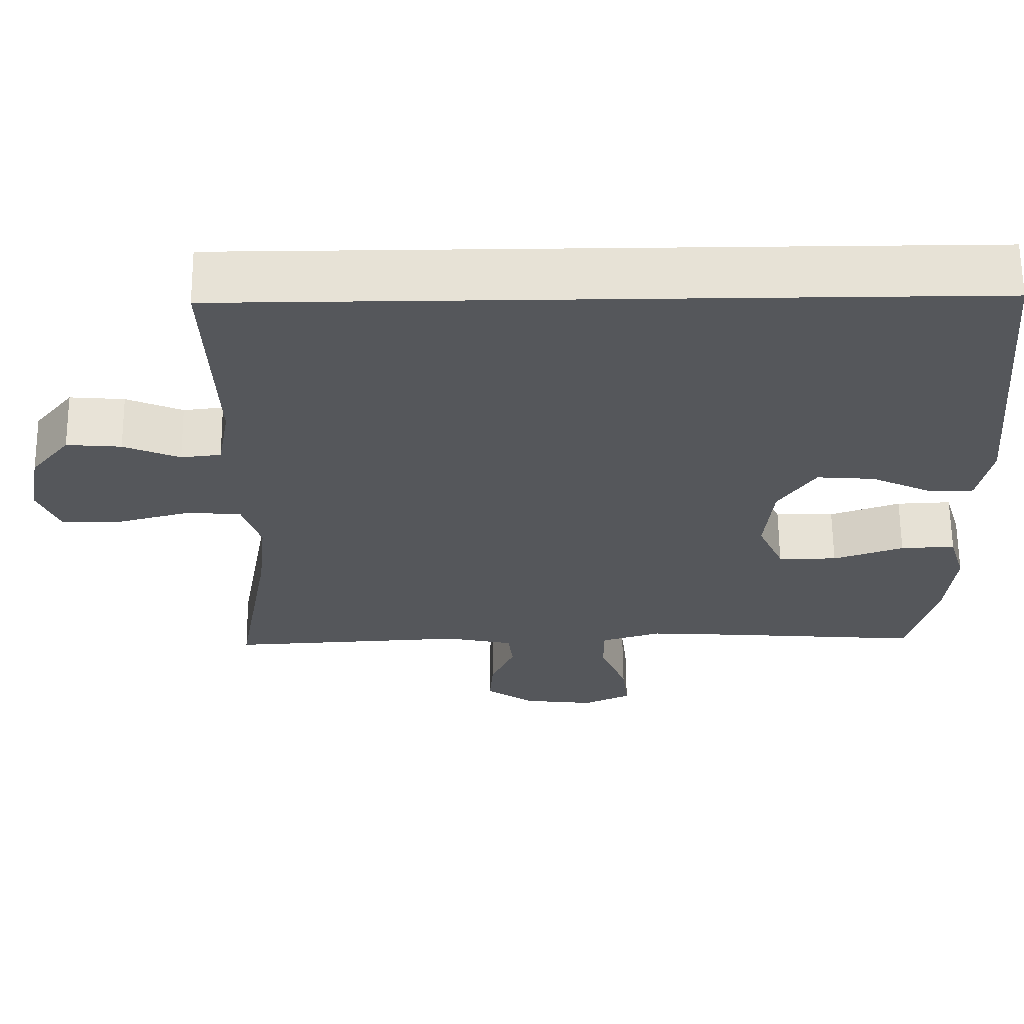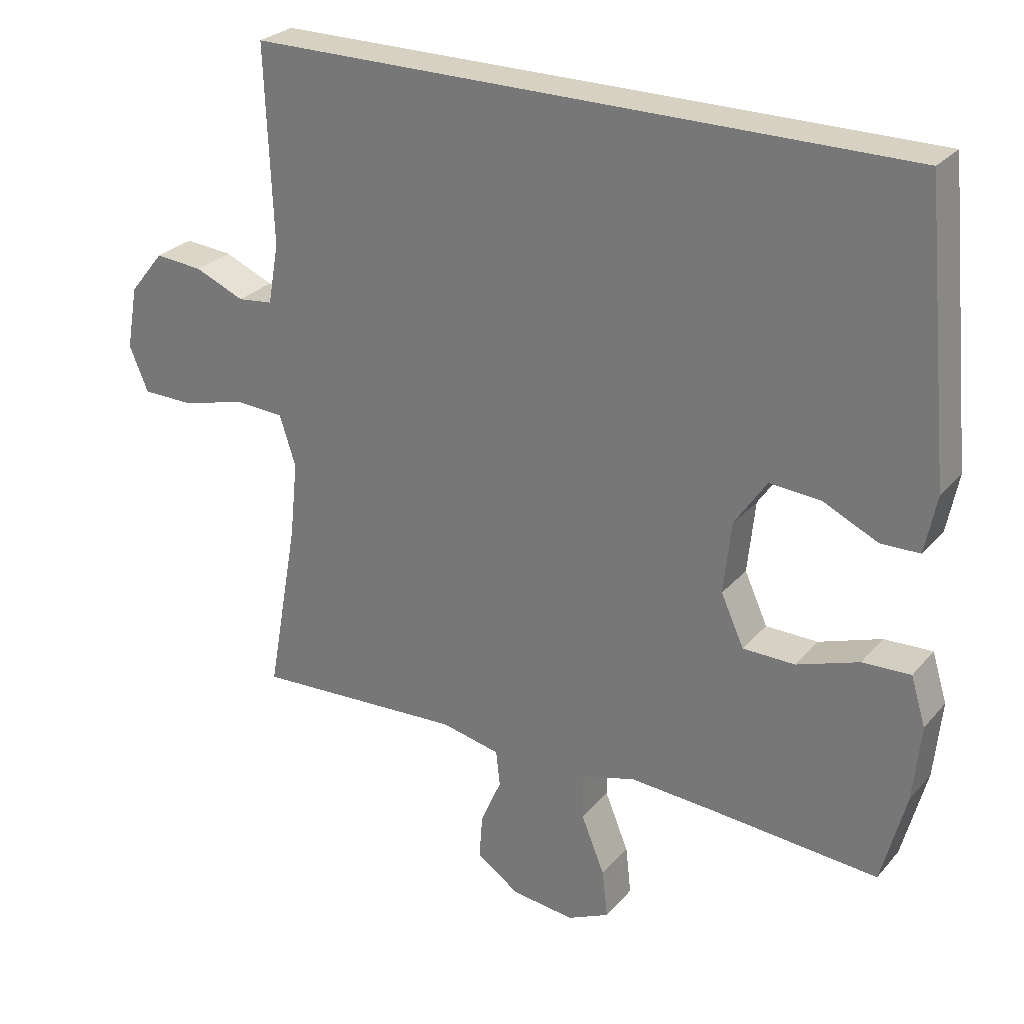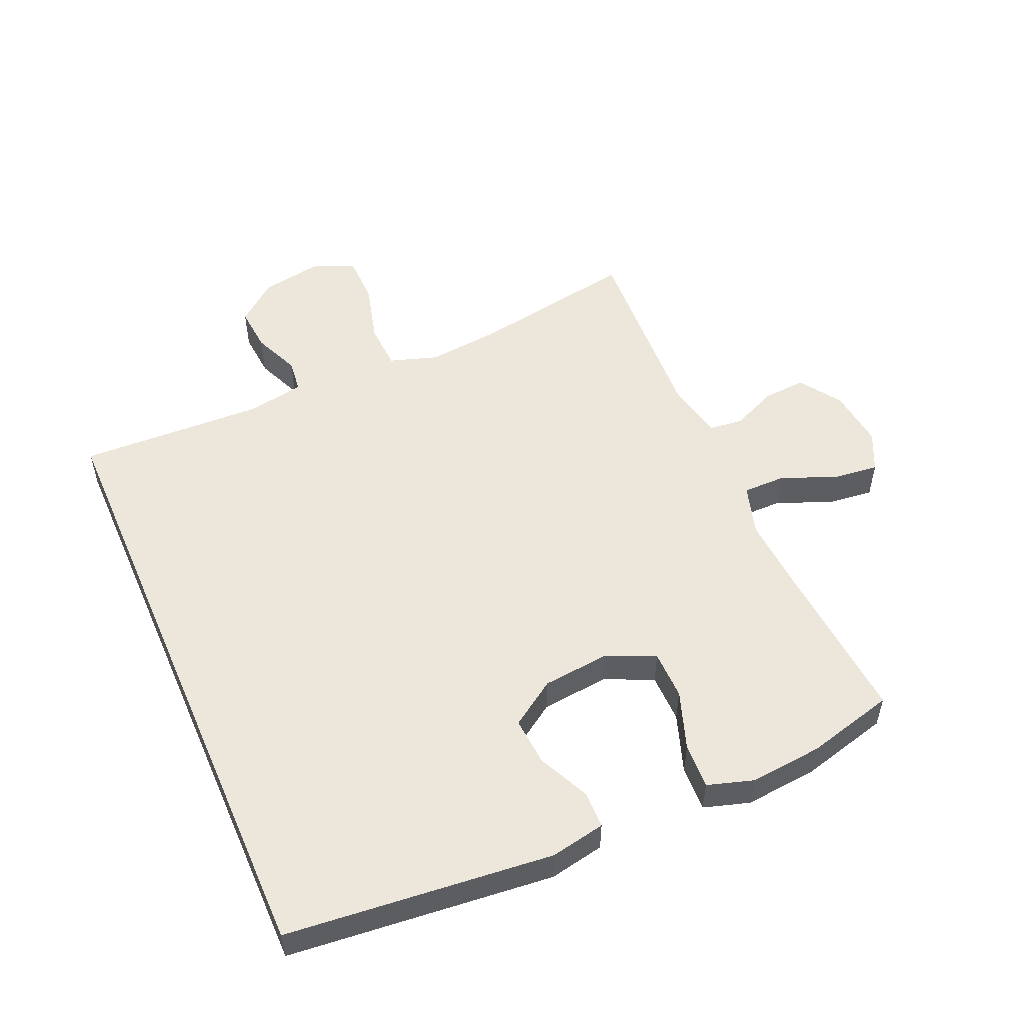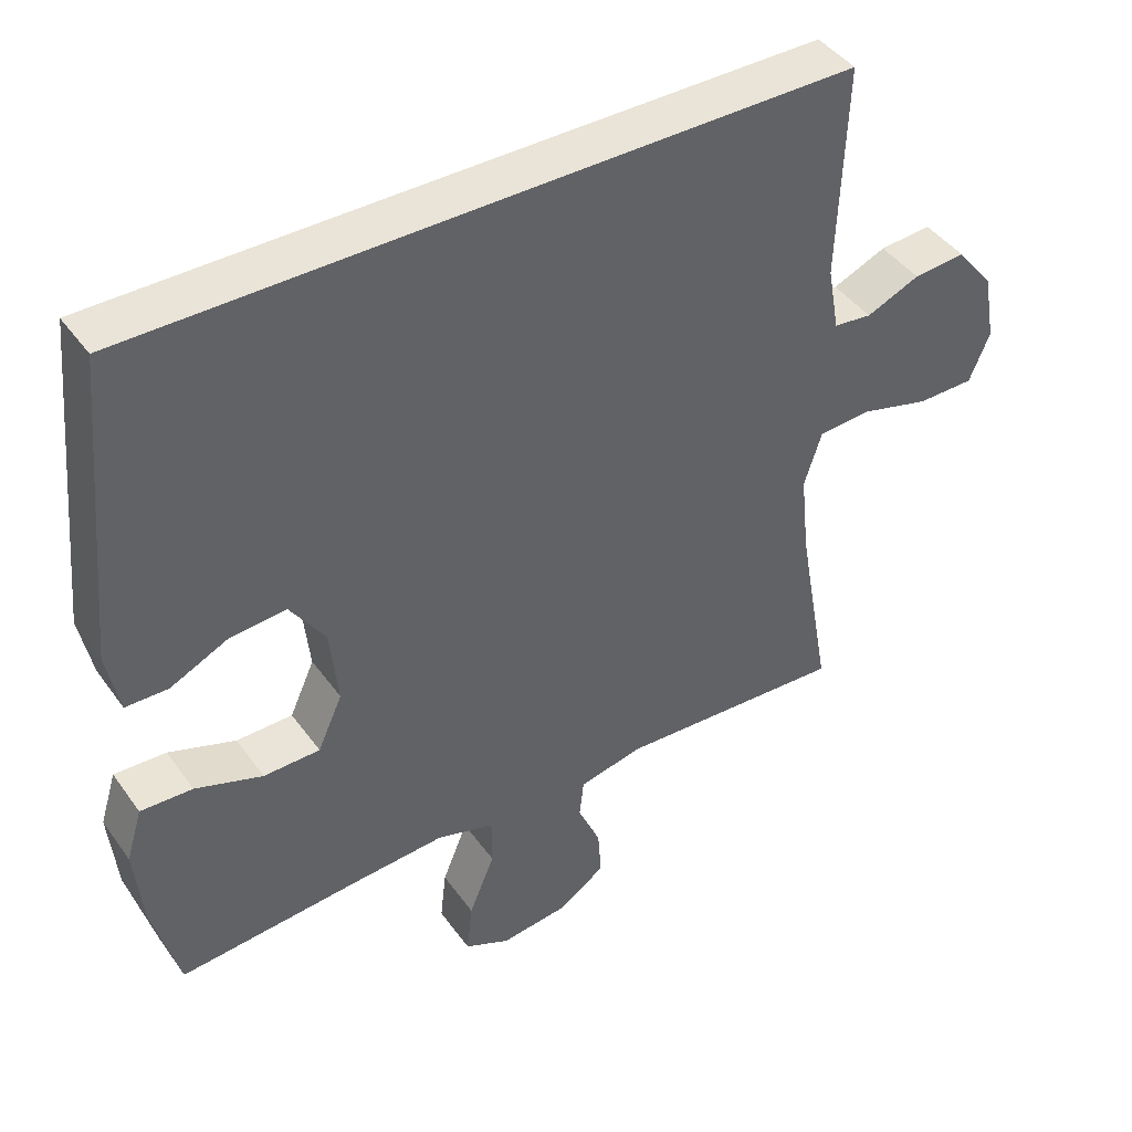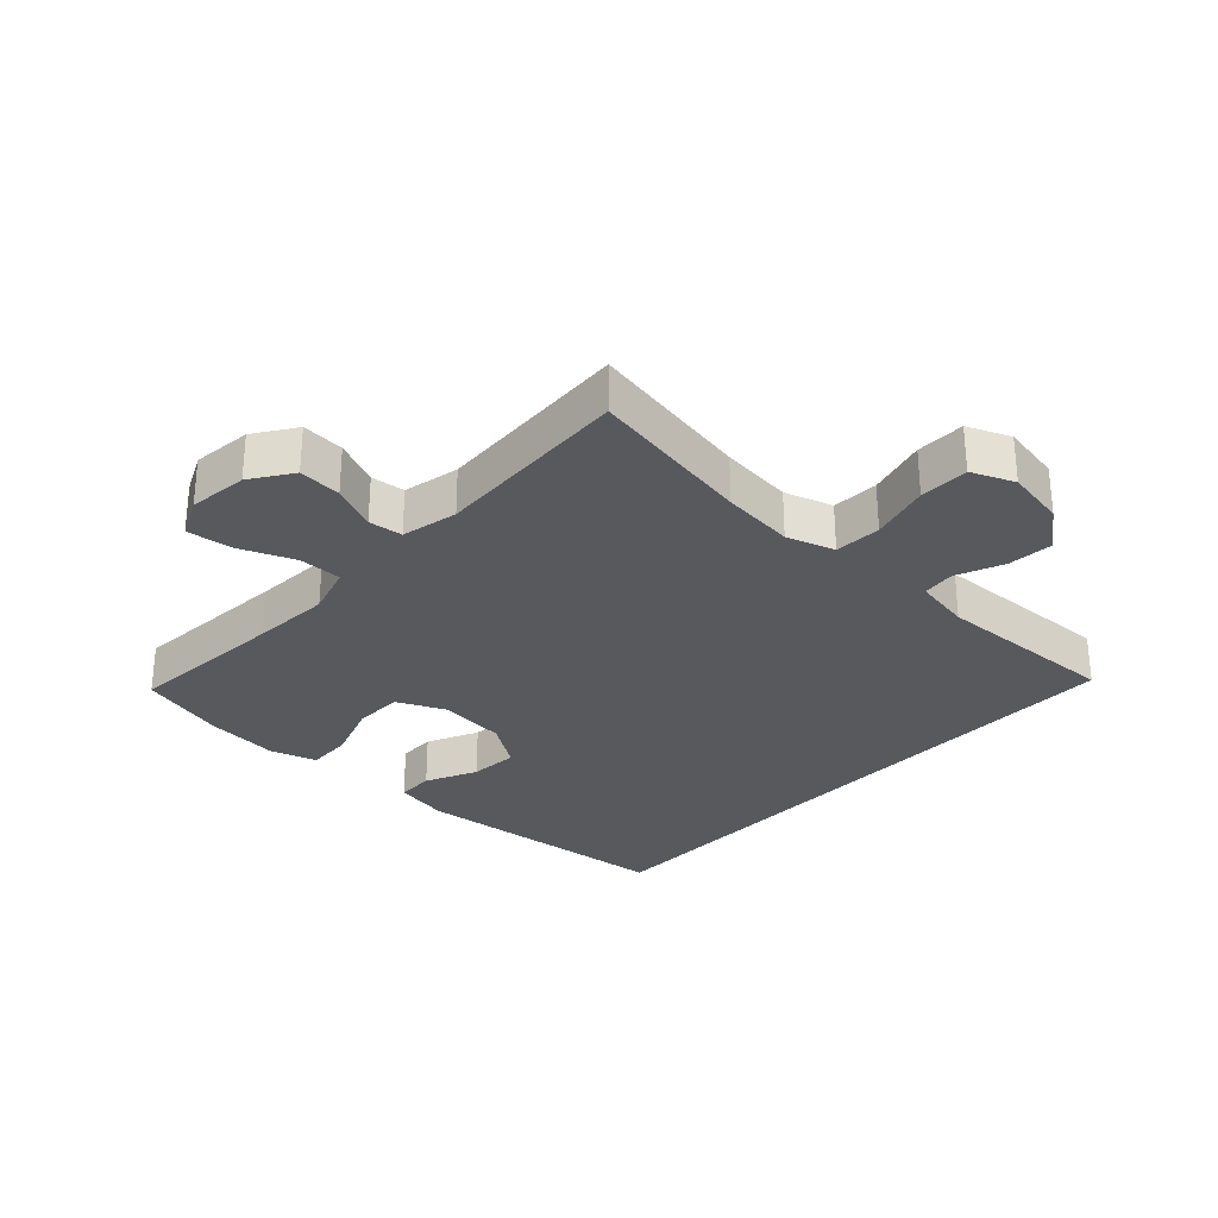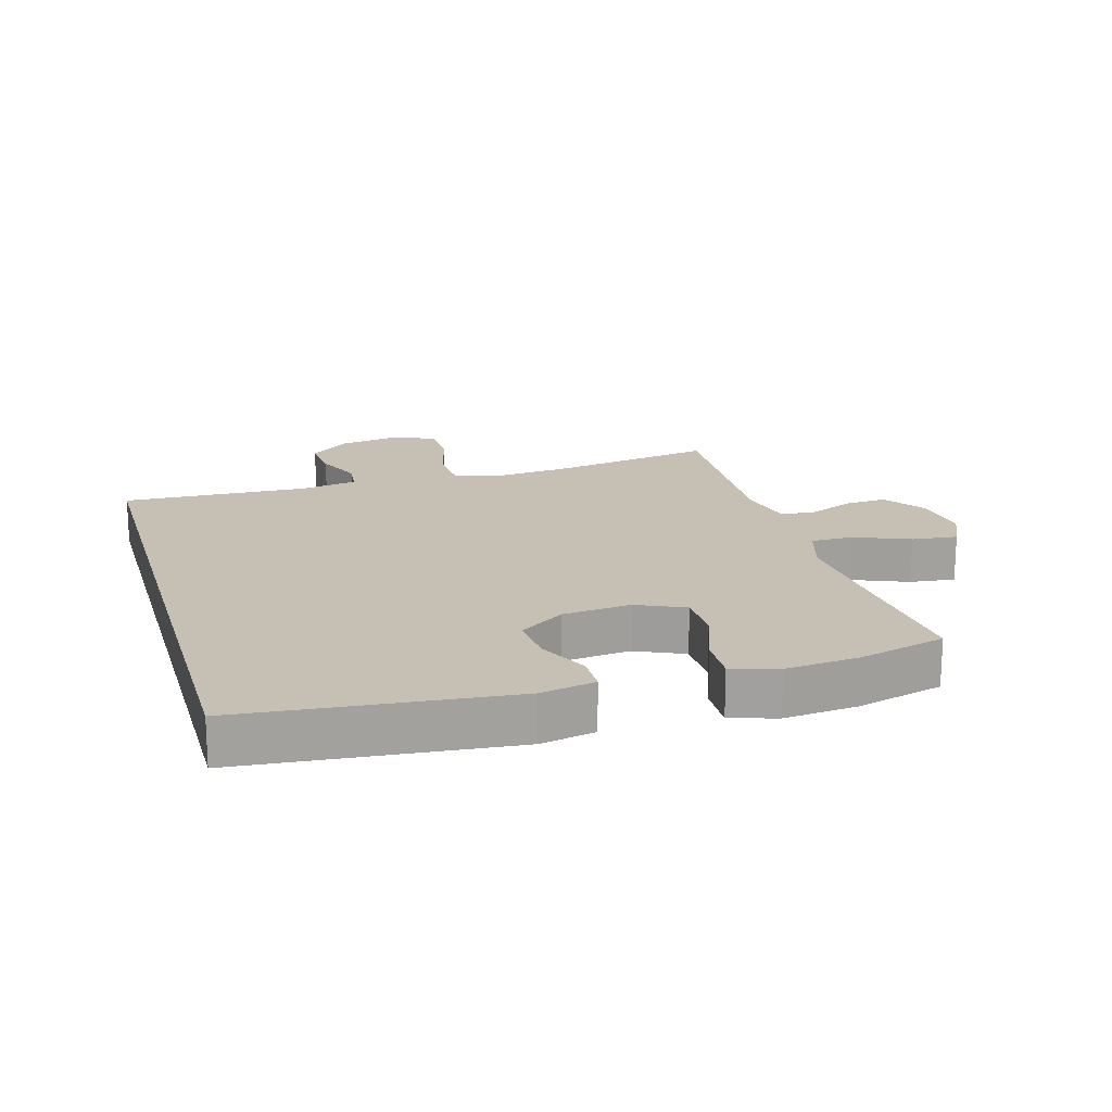
<metadata>
{"format":"obj","ext":"obj","renderer":"f3d","projection":"perspective","resolution":1024,"background":"white","views":[{"elev":63.6,"azim":-0.6,"up":"+Z"},{"elev":27.1,"azim":31.5,"up":"+Z"},{"elev":52.9,"azim":66.5,"up":"+Y"},{"elev":43.1,"azim":147.1,"up":"+Z"},{"elev":-29.6,"azim":-132.8,"up":"+Y"},{"elev":18.1,"azim":73.9,"up":"+Y"}]}
</metadata>
<code>
v 0.501 0.07 0.5
v 0.541 0.07 0.084
v 0.524 0.07 -0.002
v 0.466 0.07 -0.003
v 0.386 0.07 0.035
v 0.31 0.07 0.041
v 0.262 0.07 -0.03
v 0.251 0.07 -0.136
v 0.285 0.07 -0.211
v 0.362 0.07 -0.212
v 0.454 0.07 -0.18
v 0.525 0.07 -0.177
v 0.547 0.07 -0.249
v 0.536 0.07 -0.363
v 0.5 0.07 -0.5
v 0.248 0.07 -0.48
v 0.124 0.07 -0.472
v 0.045 0.07 -0.496
v 0.045 0.07 -0.563
v 0.08 0.07 -0.649
v 0.088 0.07 -0.72
v 0.026 0.07 -0.749
v -0.067 0.07 -0.738
v -0.131 0.07 -0.694
v -0.126 0.07 -0.627
v -0.095 0.07 -0.556
v -0.101 0.07 -0.503
v -0.189 0.07 -0.484
v -0.5 0.07 -0.5
v -0.454 0.07 -0.241
v -0.442 0.07 -0.127
v -0.466 0.07 -0.052
v -0.539 0.07 -0.048
v -0.633 0.07 -0.073
v -0.71 0.07 -0.072
v -0.738 0.07 -0.005
v -0.721 0.07 0.089
v -0.67 0.07 0.152
v -0.599 0.07 0.146
v -0.526 0.07 0.115
v -0.474 0.07 0.121
v -0.458 0.07 0.21
v -0.469 0.07 0.5
v 0.501 0 0.5
v 0.541 0 0.084
v 0.524 0 -0.002
v 0.466 0 -0.003
v 0.386 0 0.035
v 0.31 0 0.041
v 0.262 0 -0.03
v 0.251 0 -0.136
v 0.285 0 -0.211
v 0.362 0 -0.212
v 0.454 0 -0.18
v 0.525 0 -0.177
v 0.547 0 -0.249
v 0.536 0 -0.363
v 0.5 0 -0.5
v 0.248 0 -0.48
v 0.124 0 -0.472
v 0.045 0 -0.496
v 0.045 0 -0.563
v 0.08 0 -0.649
v 0.088 0 -0.72
v 0.026 0 -0.749
v -0.067 0 -0.738
v -0.131 0 -0.694
v -0.126 0 -0.627
v -0.095 0 -0.556
v -0.101 0 -0.503
v -0.189 0 -0.484
v -0.5 0 -0.5
v -0.454 0 -0.241
v -0.442 0 -0.127
v -0.466 0 -0.052
v -0.539 0 -0.048
v -0.633 0 -0.073
v -0.71 0 -0.072
v -0.738 0 -0.005
v -0.721 0 0.089
v -0.67 0 0.152
v -0.599 0 0.146
v -0.526 0 0.115
v -0.474 0 0.121
v -0.458 0 0.21
v -0.469 0 0.5
f 42 43 1 2
f 41 42 2
f 40 41 2
f 38 39 40
f 37 38 40
f 36 37 40
f 35 36 40
f 34 35 40
f 33 34 40
f 32 33 40 2
f 28 29 30
f 27 28 30 31
f 24 25 26
f 23 24 26
f 22 23 26
f 21 22 26
f 20 21 26
f 19 20 26
f 18 19 26 27
f 27 31 32
f 18 27 32
f 17 18 32
f 14 15 16
f 13 14 16
f 12 13 16
f 11 12 16
f 10 11 16
f 9 10 16 17
f 2 3 4 5
f 2 5 6
f 32 2 6
f 8 9 17 32
f 7 8 32
f 6 7 32
f 45 44 86 85
f 45 85 84
f 45 84 83
f 83 82 81
f 83 81 80
f 83 80 79
f 83 79 78
f 83 78 77
f 83 77 76
f 45 83 76 75
f 73 72 71
f 74 73 71 70
f 69 68 67
f 69 67 66
f 69 66 65
f 69 65 64
f 69 64 63
f 69 63 62
f 70 69 62 61
f 75 74 70
f 75 70 61
f 75 61 60
f 59 58 57
f 59 57 56
f 59 56 55
f 59 55 54
f 59 54 53
f 60 59 53 52
f 48 47 46 45
f 49 48 45
f 49 45 75
f 75 60 52 51
f 75 51 50
f 75 50 49
f 1 44 45 2
f 2 45 46 3
f 3 46 47 4
f 4 47 48 5
f 5 48 49 6
f 6 49 50 7
f 7 50 51 8
f 8 51 52 9
f 9 52 53 10
f 10 53 54 11
f 11 54 55 12
f 12 55 56 13
f 13 56 57 14
f 14 57 58 15
f 15 58 59 16
f 16 59 60 17
f 17 60 61 18
f 18 61 62 19
f 19 62 63 20
f 20 63 64 21
f 21 64 65 22
f 22 65 66 23
f 23 66 67 24
f 24 67 68 25
f 25 68 69 26
f 26 69 70 27
f 27 70 71 28
f 28 71 72 29
f 29 72 73 30
f 30 73 74 31
f 31 74 75 32
f 32 75 76 33
f 33 76 77 34
f 34 77 78 35
f 35 78 79 36
f 36 79 80 37
f 37 80 81 38
f 38 81 82 39
f 39 82 83 40
f 40 83 84 41
f 41 84 85 42
f 42 85 86 43
f 43 86 44 1

</code>
